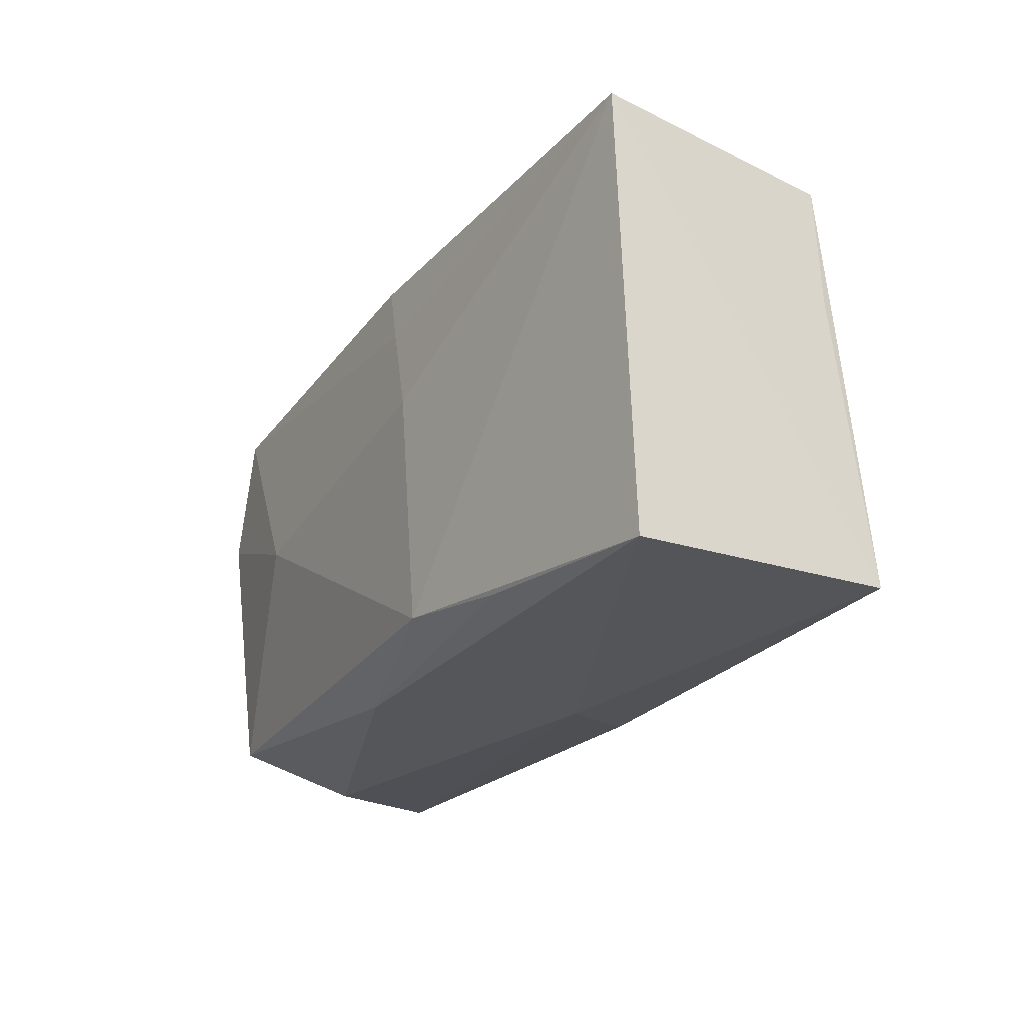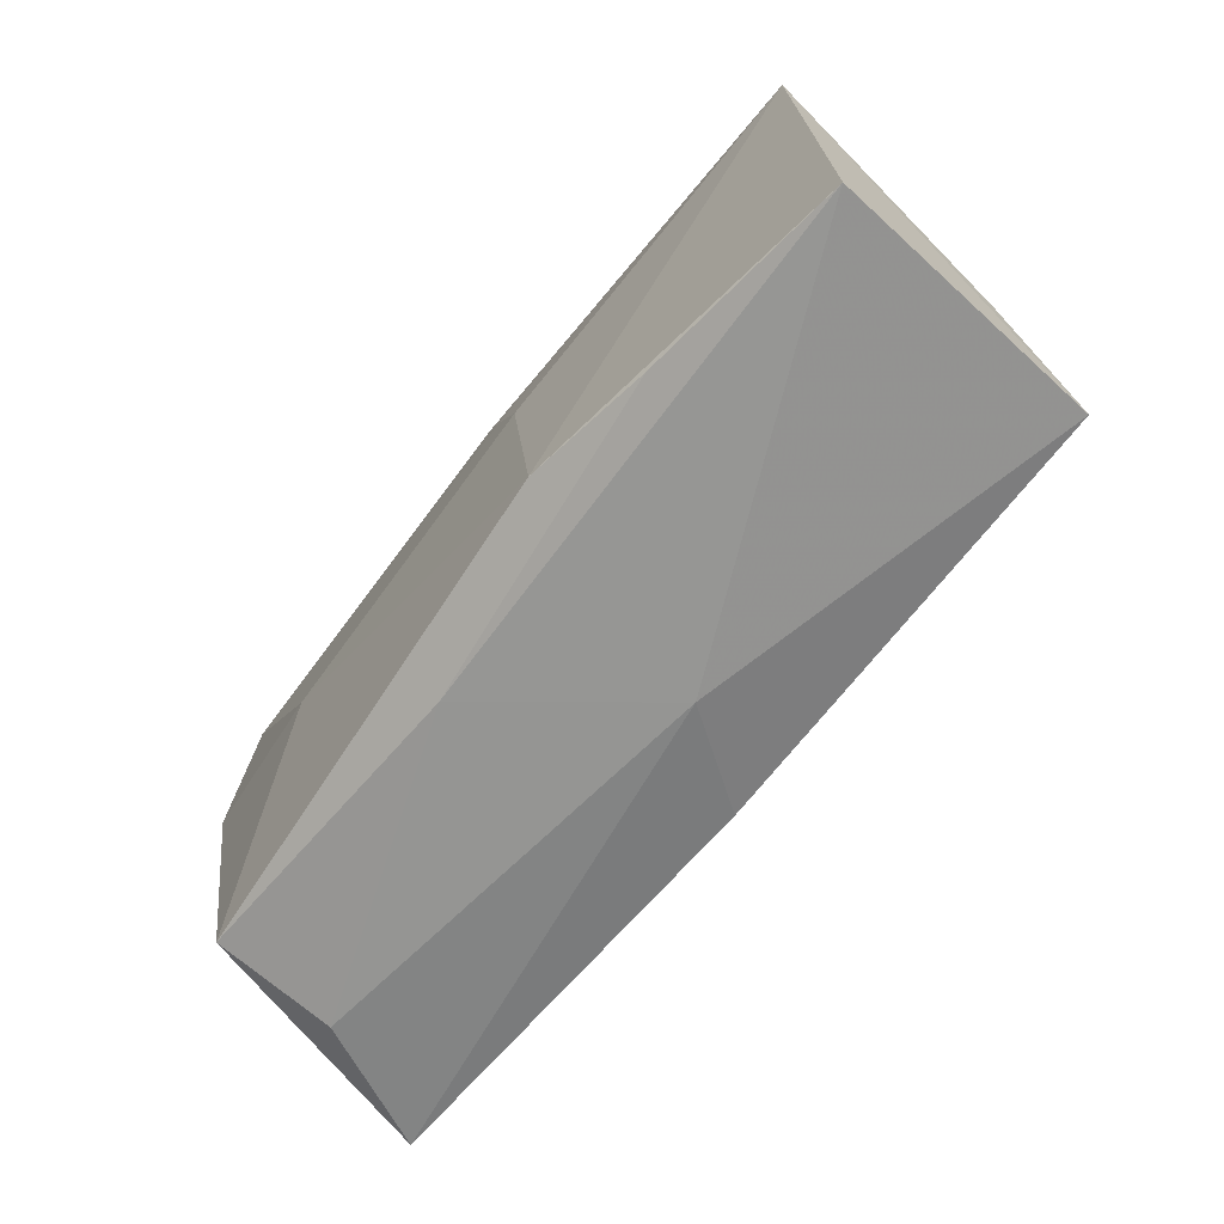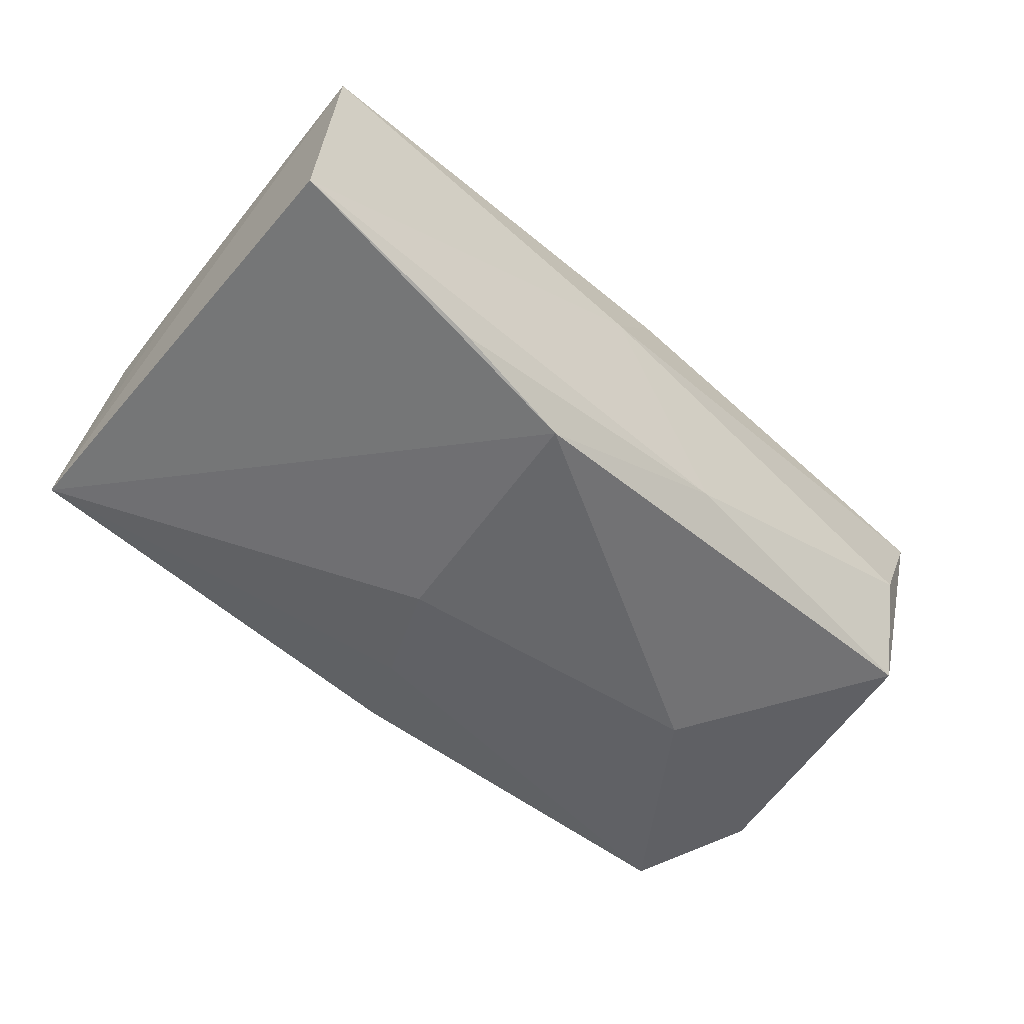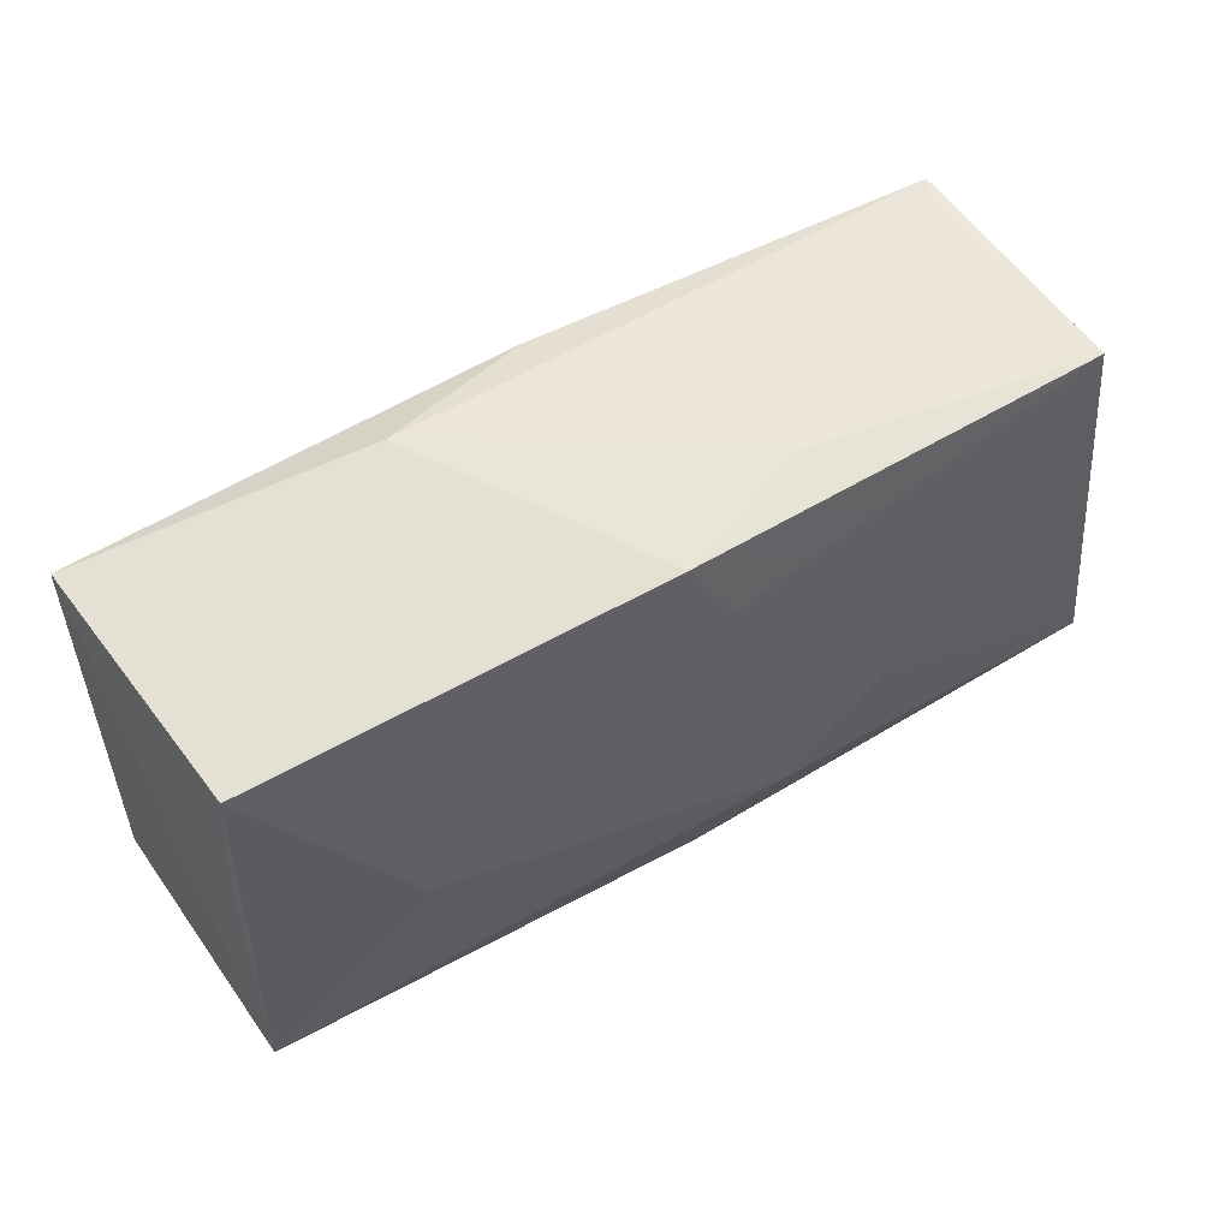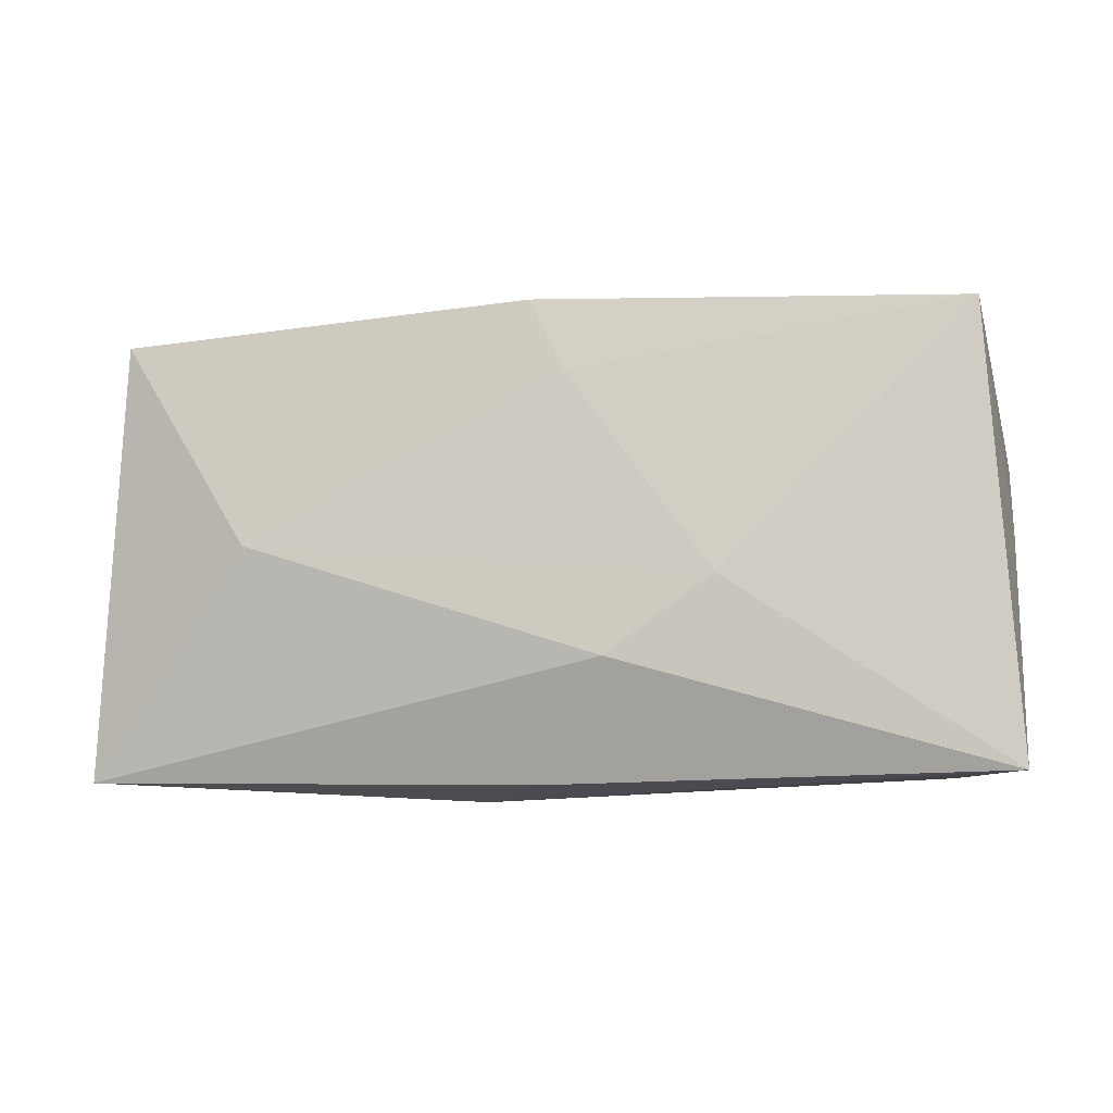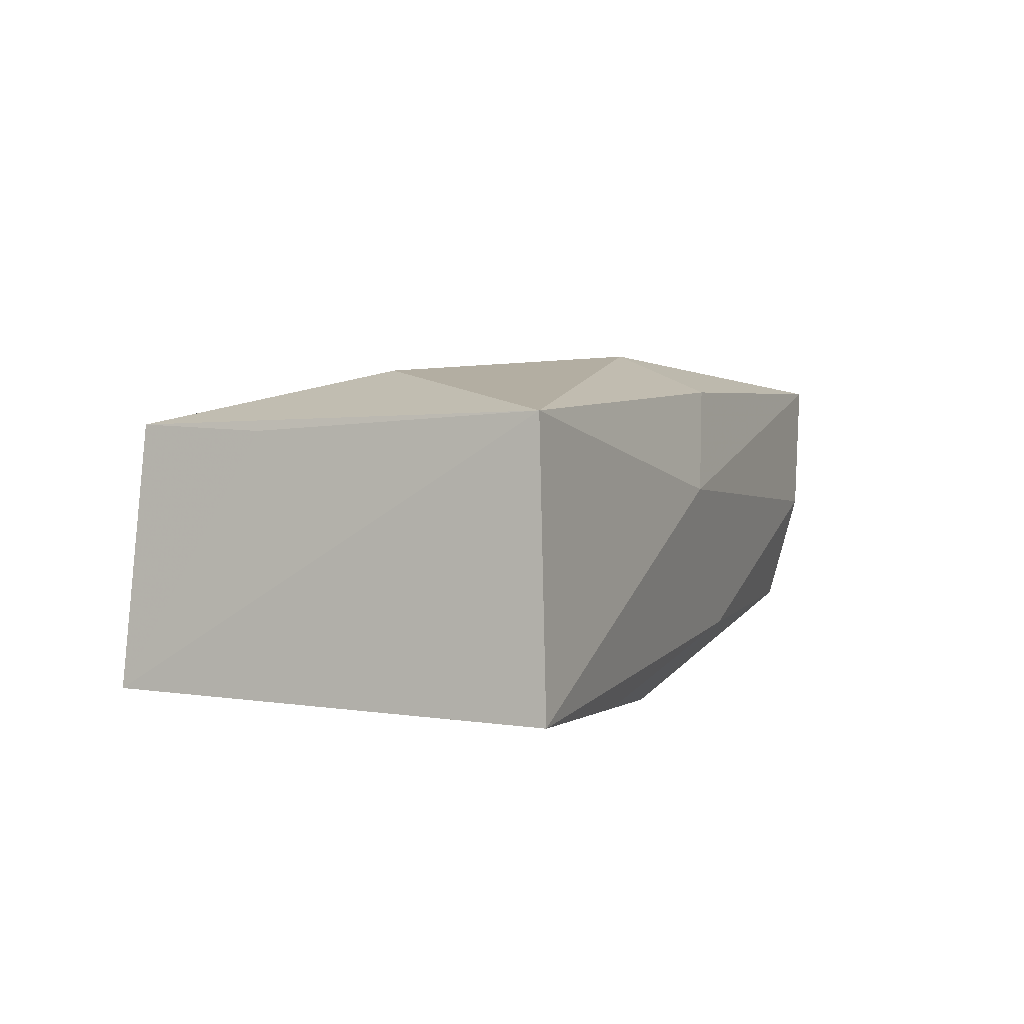
<metadata>
{"format":"obj","ext":"obj","renderer":"f3d","projection":"perspective","resolution":1024,"background":"white","views":[{"elev":-25.4,"azim":-118.5,"up":"+Y"},{"elev":-67.3,"azim":-126.8,"up":"+Y"},{"elev":-52.2,"azim":-41.3,"up":"+Z"},{"elev":58.1,"azim":-28.5,"up":"+Y"},{"elev":-2.4,"azim":12.4,"up":"+Y"},{"elev":6.3,"azim":-65.4,"up":"+Z"}]}
</metadata>
<code>
v -0.03638 -0.01897 0.01286
v -0.0129 0.02102 -0.008479
v -0.009876 -0.01723 -0.01425
v 0.03901 0.001906 -0.00142
v 0.03473 -0.01552 -0.01095
v 0.03078 0.02058 -0.001764
v -0.02257 0.0006468 0.01508
v -0.0376 0.01832 -0.01106
v -0.03889 -0.02068 -0.01053
v 0.02194 0.001032 -0.01425
v -0.002933 0.01331 -0.01338
v 0.03647 0.02024 0.008923
v 0.01622 -0.001726 0.01447
v 0.03855 0.008118 -0.0122
v -0.03521 0.006323 0.01056
v 0.0005497 0.0207 0.01115
v -0.02102 -0.01891 -0.01263
v -0.004458 -0.02068 0.004199
v 0.01251 0.02098 0.006233
v -0.03435 0.01776 0.01072
v -0.006823 0.004448 -0.01425
v 0.04 -0.01703 0.01072
v 0.003801 0.01464 0.01236
v 0.03402 -0.01845 -0.000646
v -0.000118 0.01951 -0.01263
v 0.006937 -0.01887 -0.009722
v 0.03493 0.01908 -0.01239
v 0.001679 -0.01862 0.01258
v 0.007526 -0.008258 0.01562
f 28 22 29
f 29 1 28
f 28 18 22
f 1 18 28
f 7 1 29
f 7 20 1
f 8 20 2
f 9 18 1
f 9 8 3
f 1 8 9
f 10 5 3
f 22 5 14
f 14 10 27
f 5 10 14
f 22 18 24
f 24 5 22
f 13 7 29
f 29 22 13
f 20 7 16
f 2 20 16
f 16 19 2
f 1 20 15
f 15 8 1
f 20 8 15
f 2 27 25
f 25 8 2
f 17 9 3
f 18 9 26
f 26 24 18
f 9 17 26
f 5 24 26
f 3 5 26
f 26 17 3
f 6 27 2
f 2 19 6
f 22 14 4
f 19 16 12
f 12 6 19
f 27 6 12
f 12 13 22
f 12 14 27
f 22 4 12
f 12 4 14
f 27 10 11
f 11 25 27
f 8 25 11
f 13 12 23
f 23 12 16
f 7 13 23
f 23 16 7
f 21 10 3
f 21 11 10
f 3 8 21
f 8 11 21

</code>
